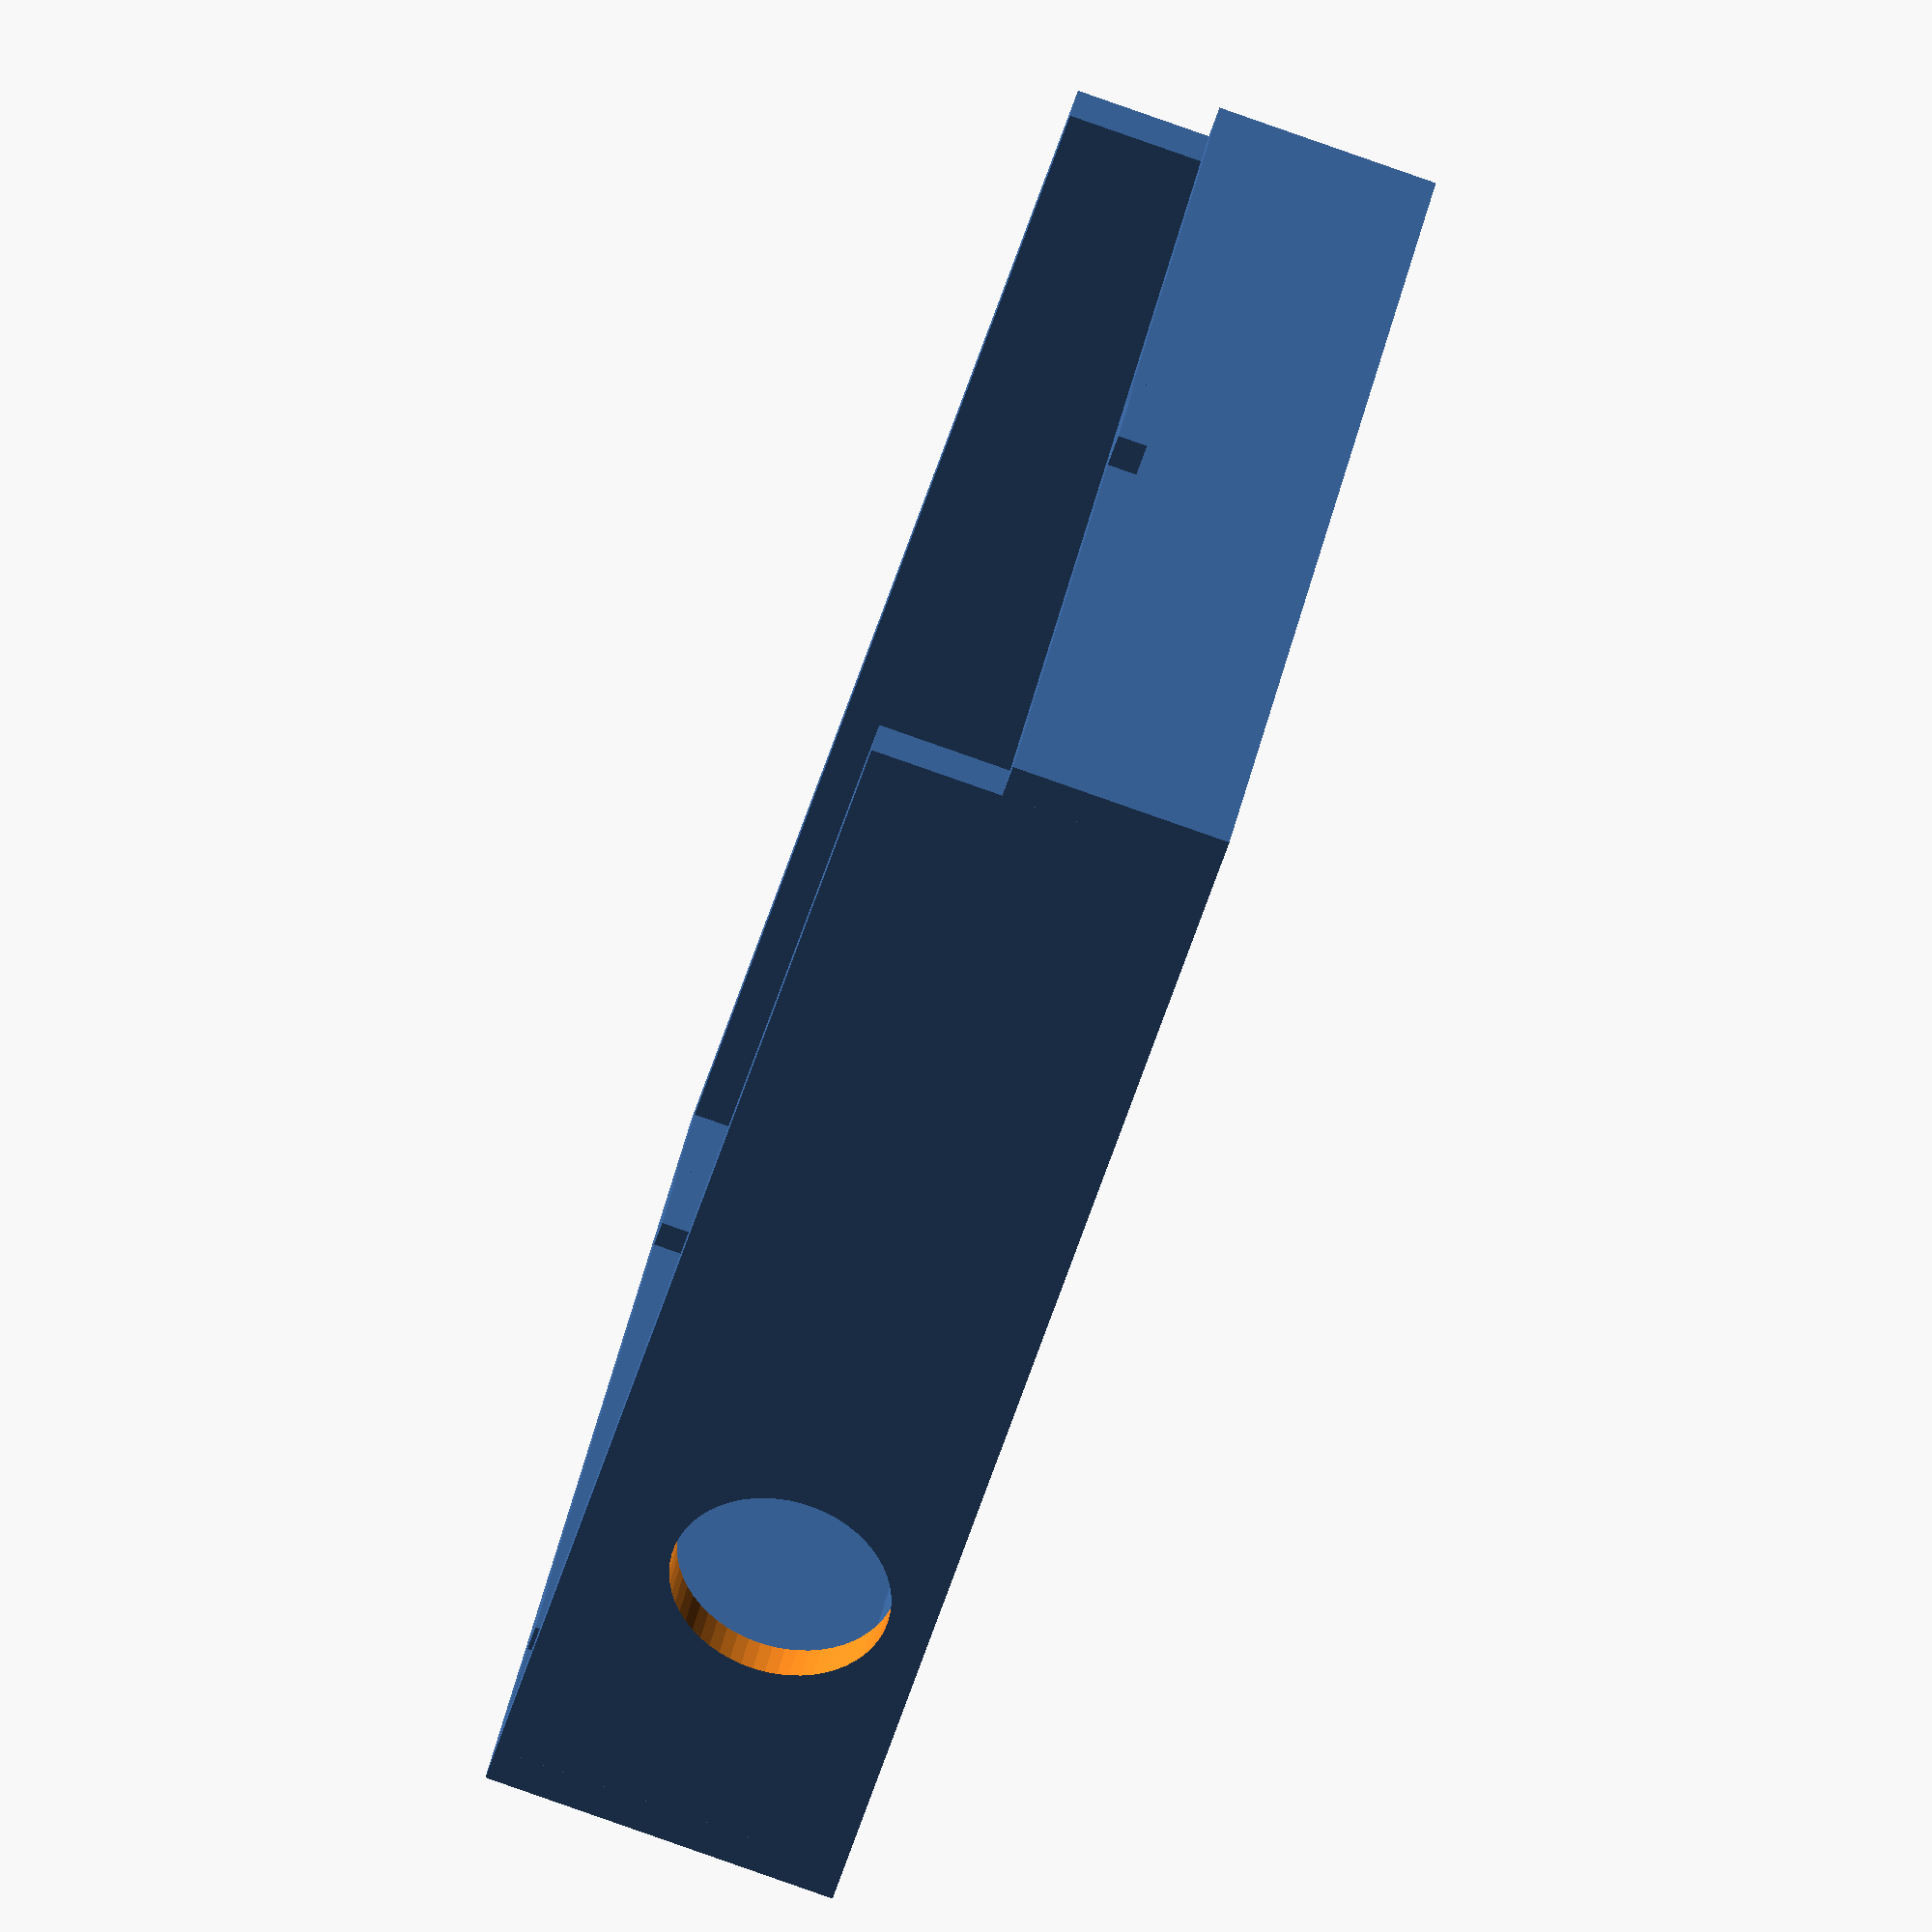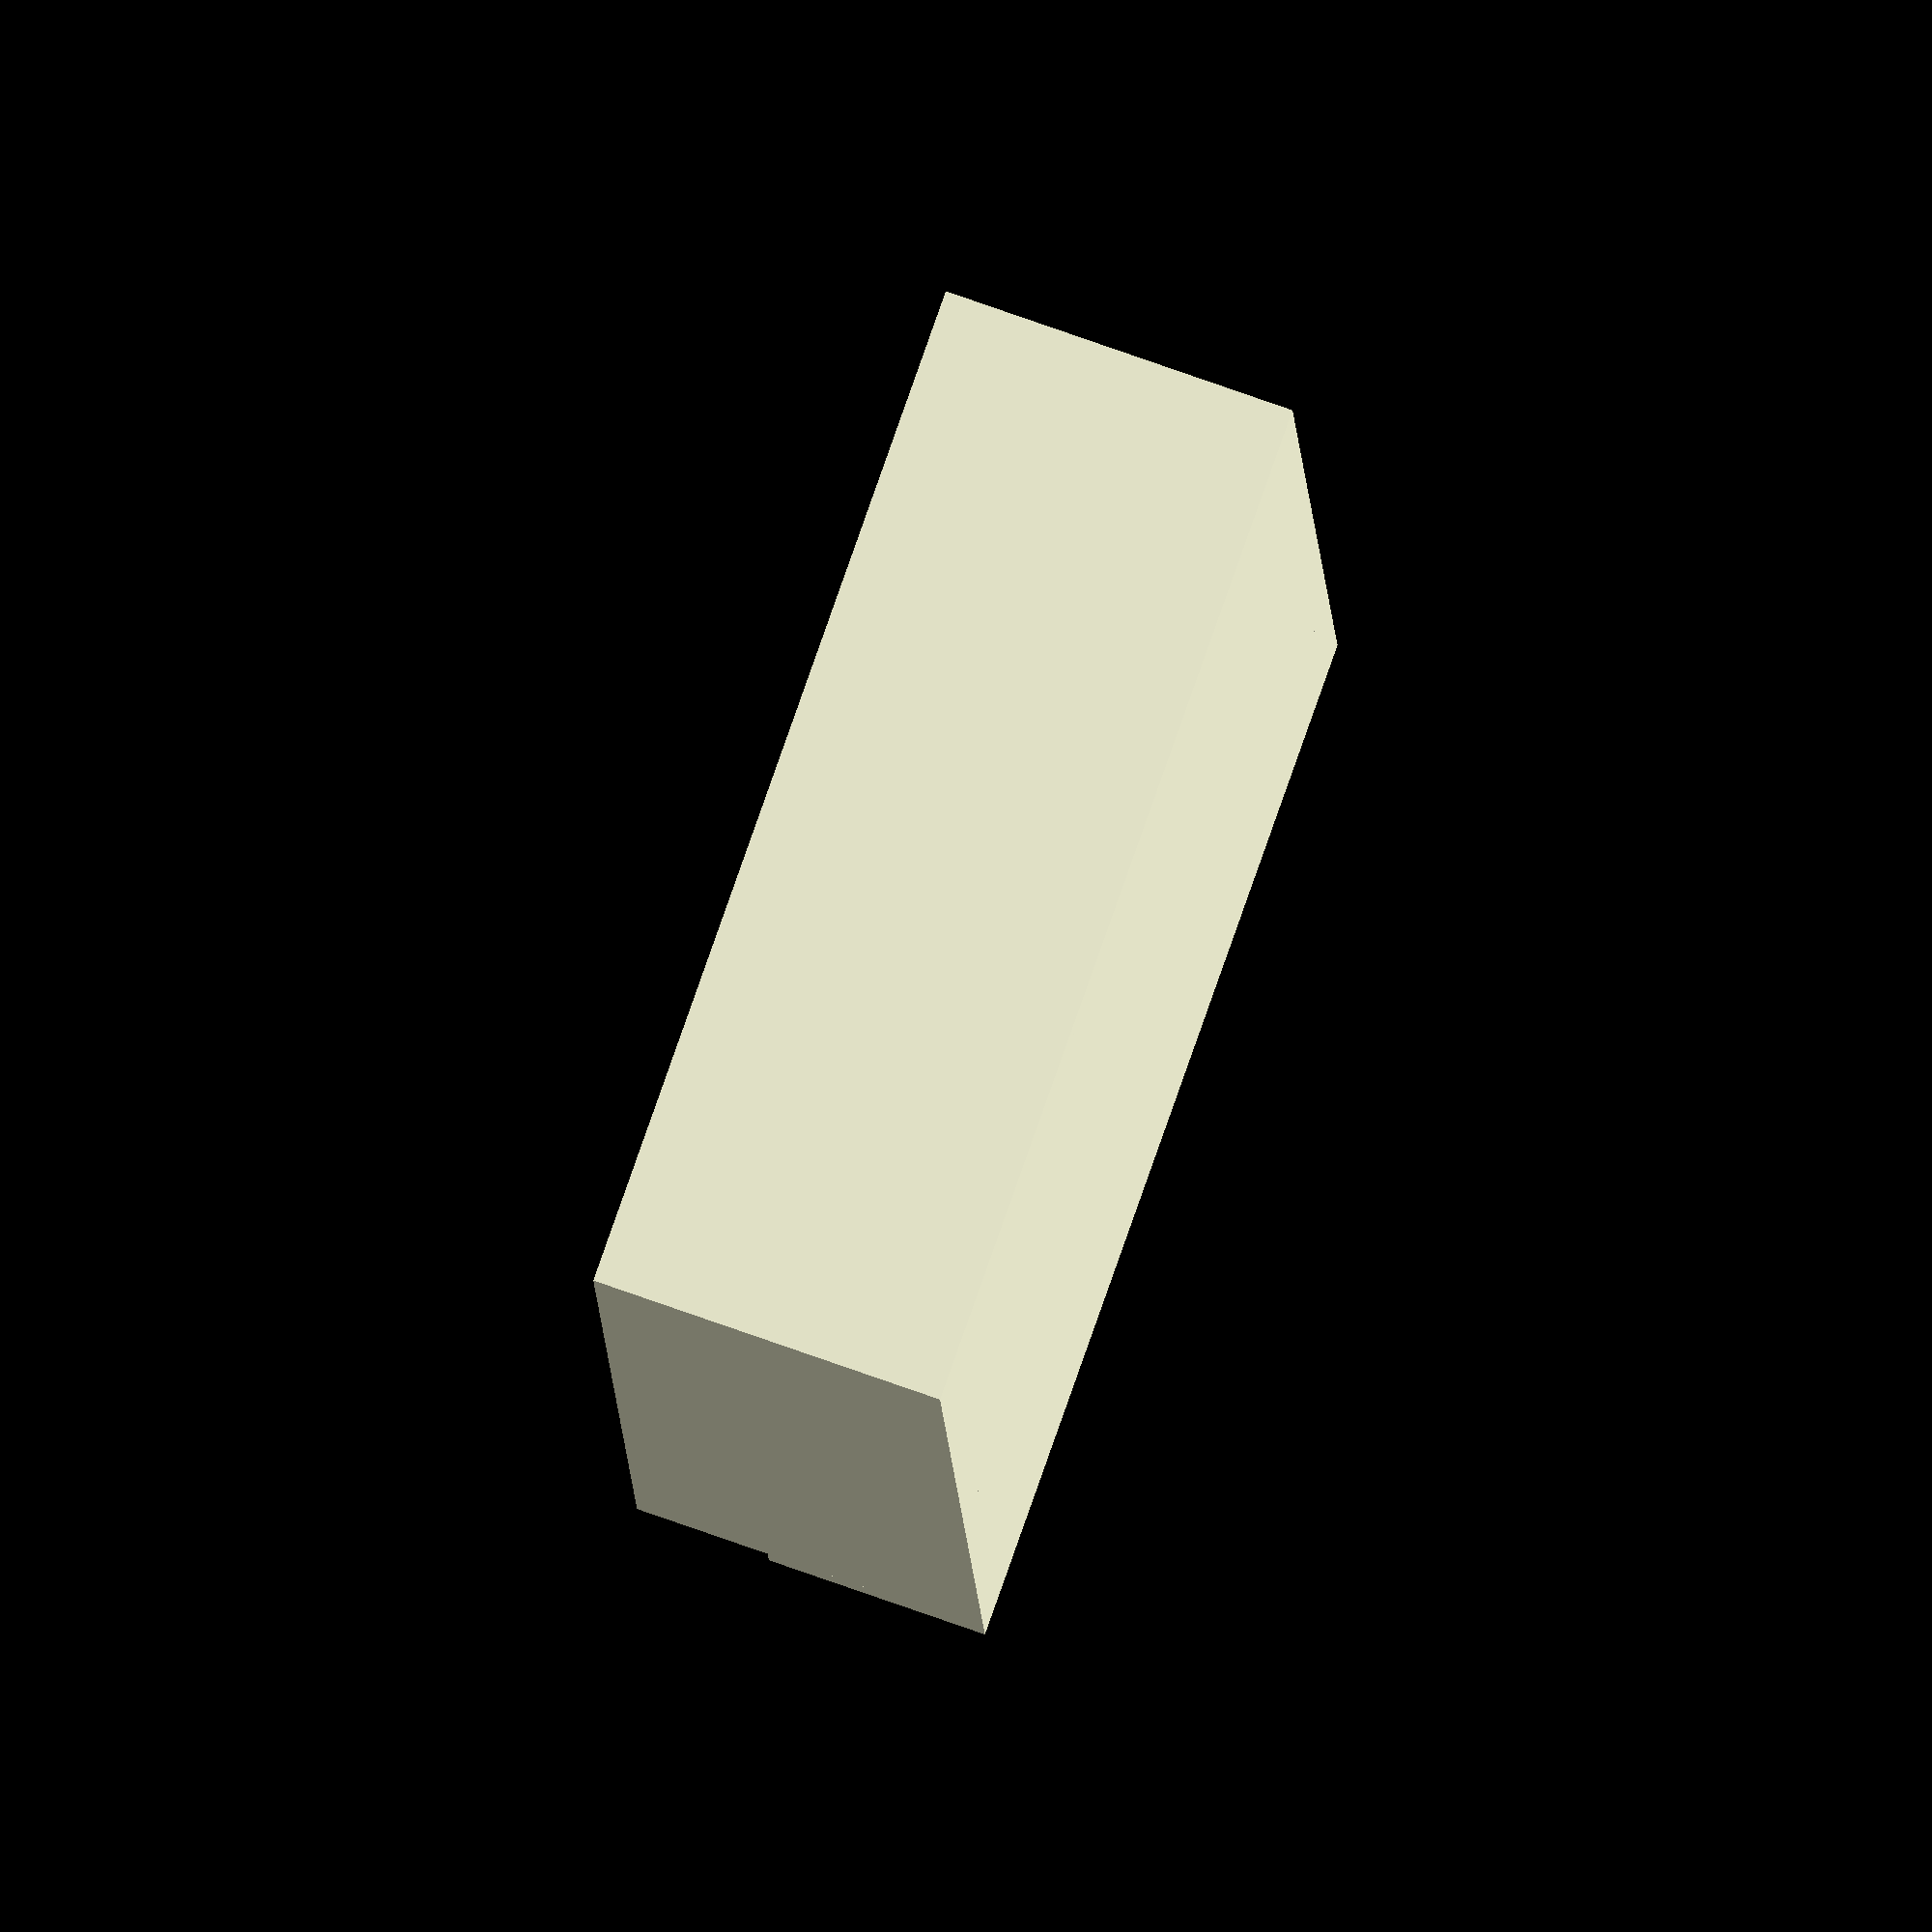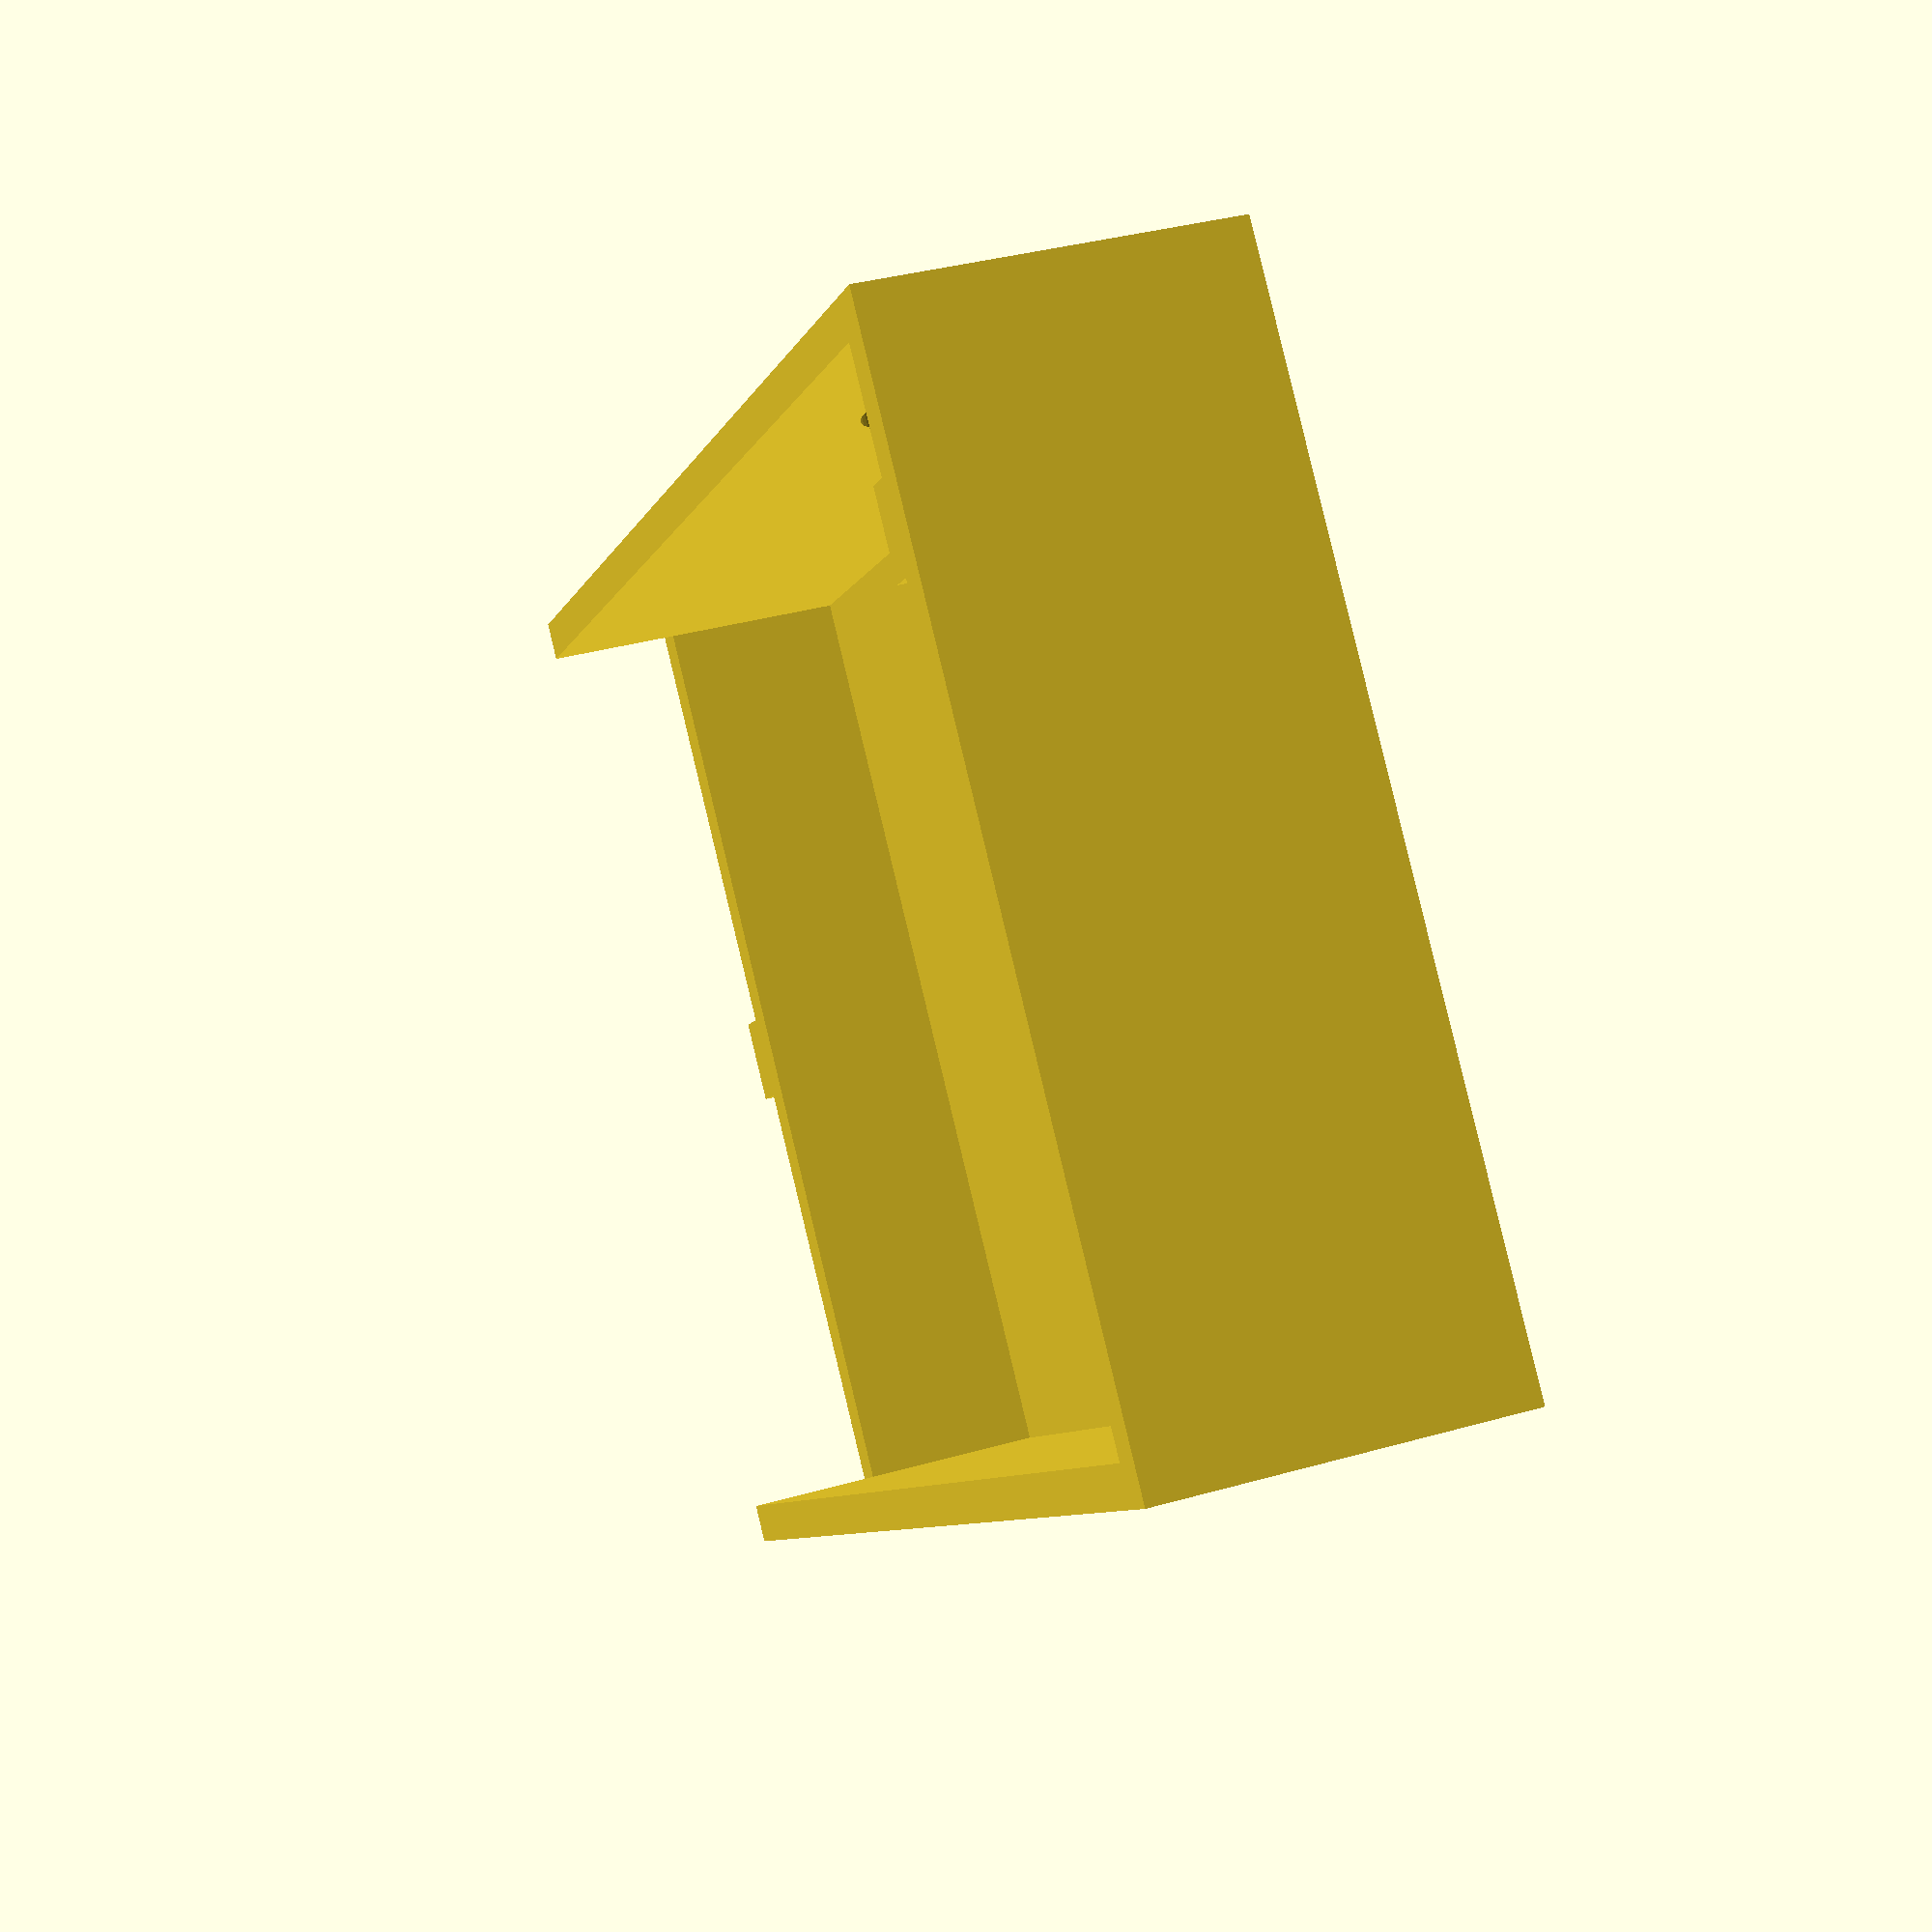
<openscad>
use <MCAD/rounding.scad>

$fa=0.5; // default minimum facet angle is now 0.5
$fs=0.5; // default minimum facet size is now 0.5 mm

rounding_radius = 2.5;
wall_thickness = 1.6;
remote_width = 42.1 - 2 * wall_thickness;
remote_length = 59 - 2 * wall_thickness;
remote_height = 13 + wall_thickness;
top_clearance = 5.5;
hole_diameter = 9;
hole_vertical = 8.3;
hole_horizontal = 14.5;
top_teeth_size = 1.6;
teeth_size = 1.2;
teeth_height = 1.8;
teeth_width = 3.5;
bottom_teeth_distance = 6.54;

difference() {
	union() {
		// top
		cube([remote_width, remote_length, wall_thickness]);

		// side walls
		translate([-wall_thickness, 0,0]) cube([wall_thickness, remote_length, remote_height]);
		translate([remote_width, 0,0]) cube([wall_thickness, remote_length, remote_height]);
		
		// front and back
		translate([-wall_thickness,-wall_thickness,0]) cube([remote_width + 2* wall_thickness, wall_thickness, remote_height]);
		translate([-wall_thickness,remote_length,0]) cube([remote_width + 2* wall_thickness, wall_thickness, remote_height - top_clearance]);

		// top teeth
		translate([(remote_width - teeth_width)/2, remote_length + wall_thickness, remote_height - top_clearance - teeth_size]) cube([teeth_width, top_teeth_size, teeth_size]);

		// bottom teeth
		translate([bottom_teeth_distance - teeth_width/2, 0, remote_height - teeth_height]) cube([teeth_width, teeth_size, teeth_height]);
		translate([remote_width - bottom_teeth_distance - teeth_width/2, 0, remote_height - teeth_height]) cube([teeth_width, teeth_size, teeth_height]);
	}
	// power hole
	translate([remote_width-1, hole_horizontal - wall_thickness, remote_height - hole_vertical]) rotate([0,90,0]) cylinder(d=hole_diameter, h = wall_thickness + 2);

	// Corner rounds
	translate([-wall_thickness,-wall_thickness,0]) rotate([0,0,90]) rotate([0,180,0]) round_corner_and_sides([remote_length+2, 0, remote_length+2], rounding_radius);
	translate([-wall_thickness,remote_length+wall_thickness,0]) rotate([0,0,0]) rotate([0,180,0]) round_corner_and_sides([remote_length+2, 0, remote_length+2], rounding_radius);
	translate([remote_width + wall_thickness,remote_length+wall_thickness,0]) rotate([0,0,-90]) rotate([0,180,0]) round_corner_and_sides([remote_length+2, 0, remote_length+2], rounding_radius);
	translate([remote_width + wall_thickness,-wall_thickness,0]) rotate([0,0,180]) rotate([0,180,0]) round_corner_and_sides([remote_length+2, 0, remote_length+2], rounding_radius);
}

</openscad>
<views>
elev=85.2 azim=126.1 roll=70.7 proj=o view=solid
elev=284.0 azim=185.2 roll=109.5 proj=o view=wireframe
elev=323.9 azim=227.9 roll=69.6 proj=p view=wireframe
</views>
